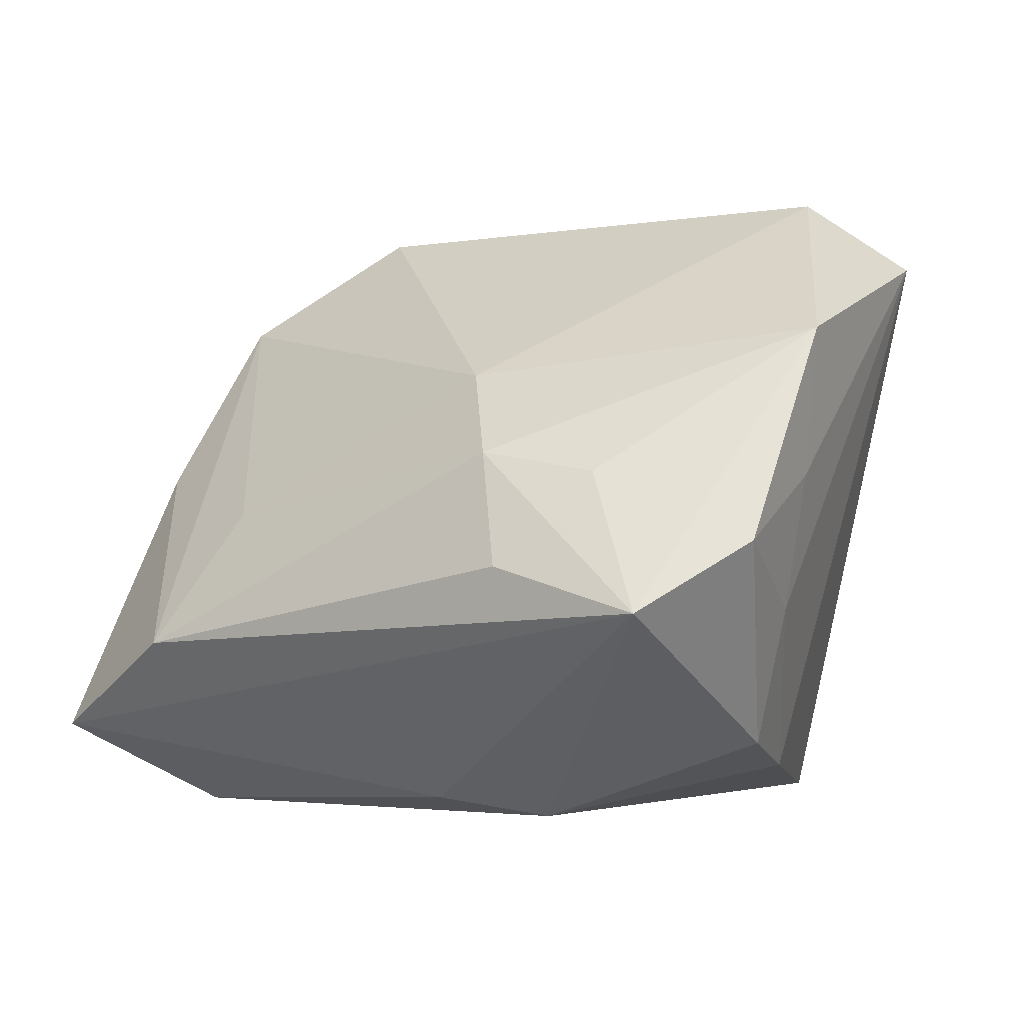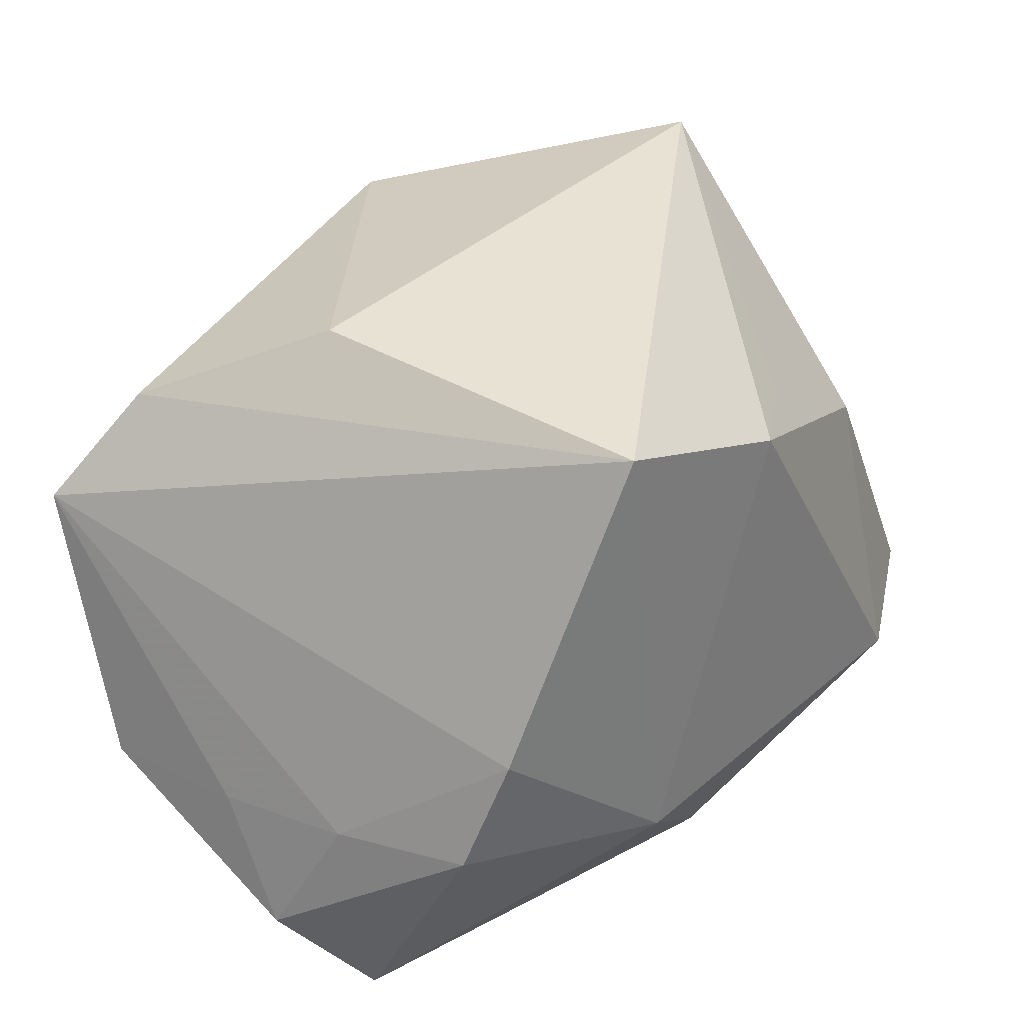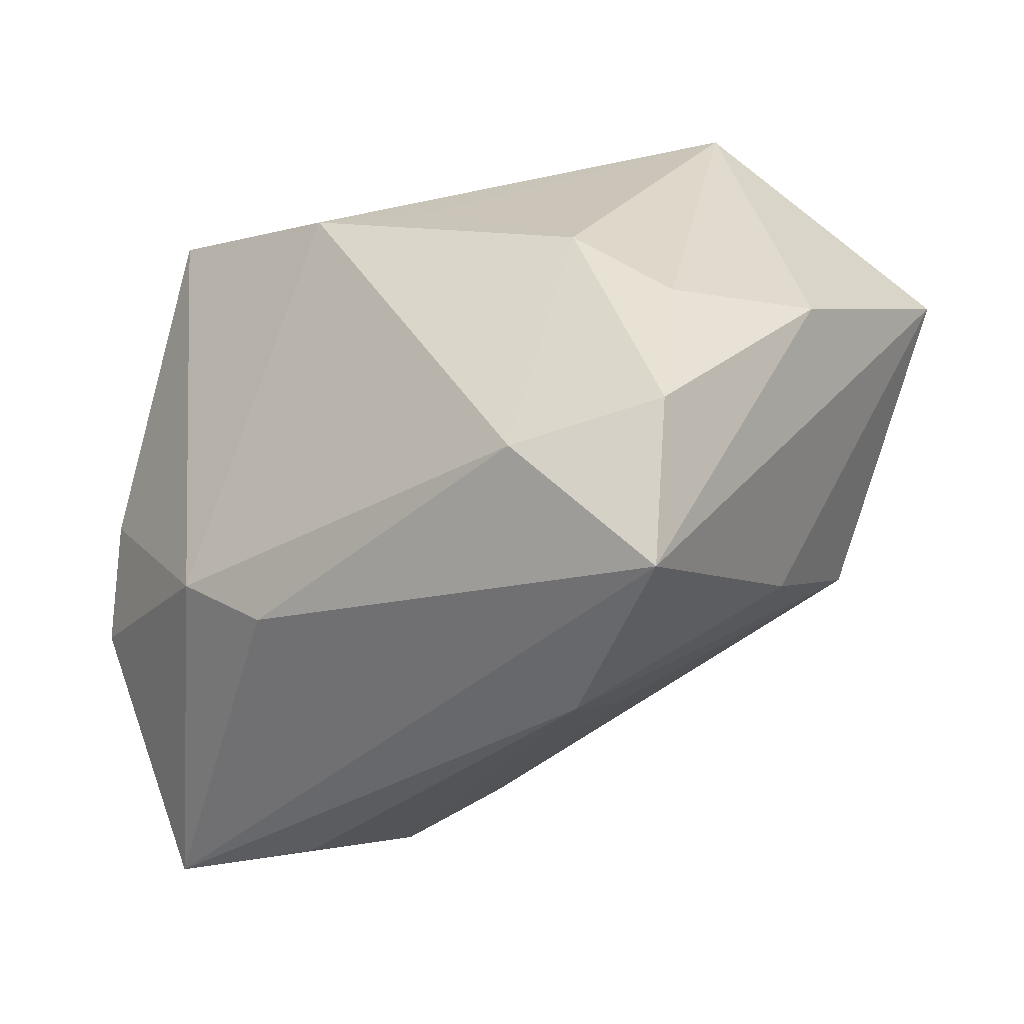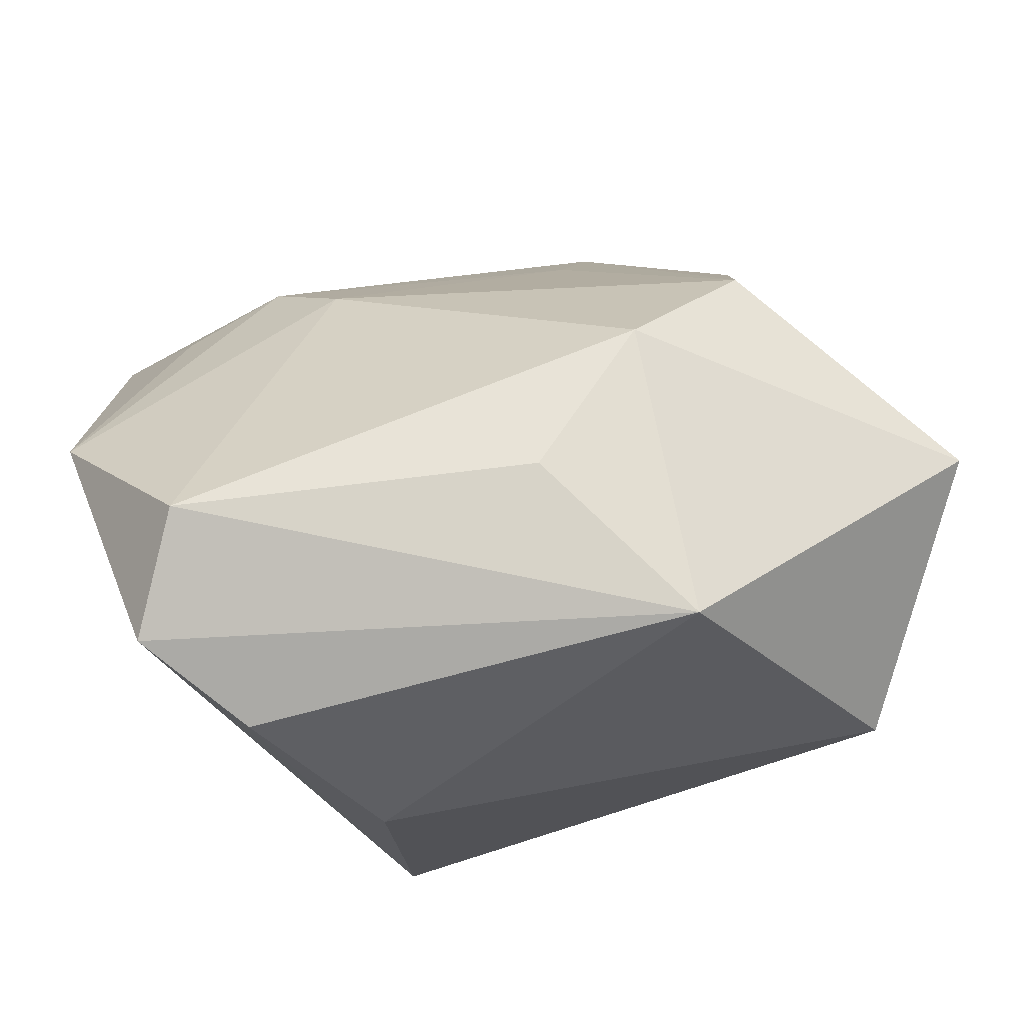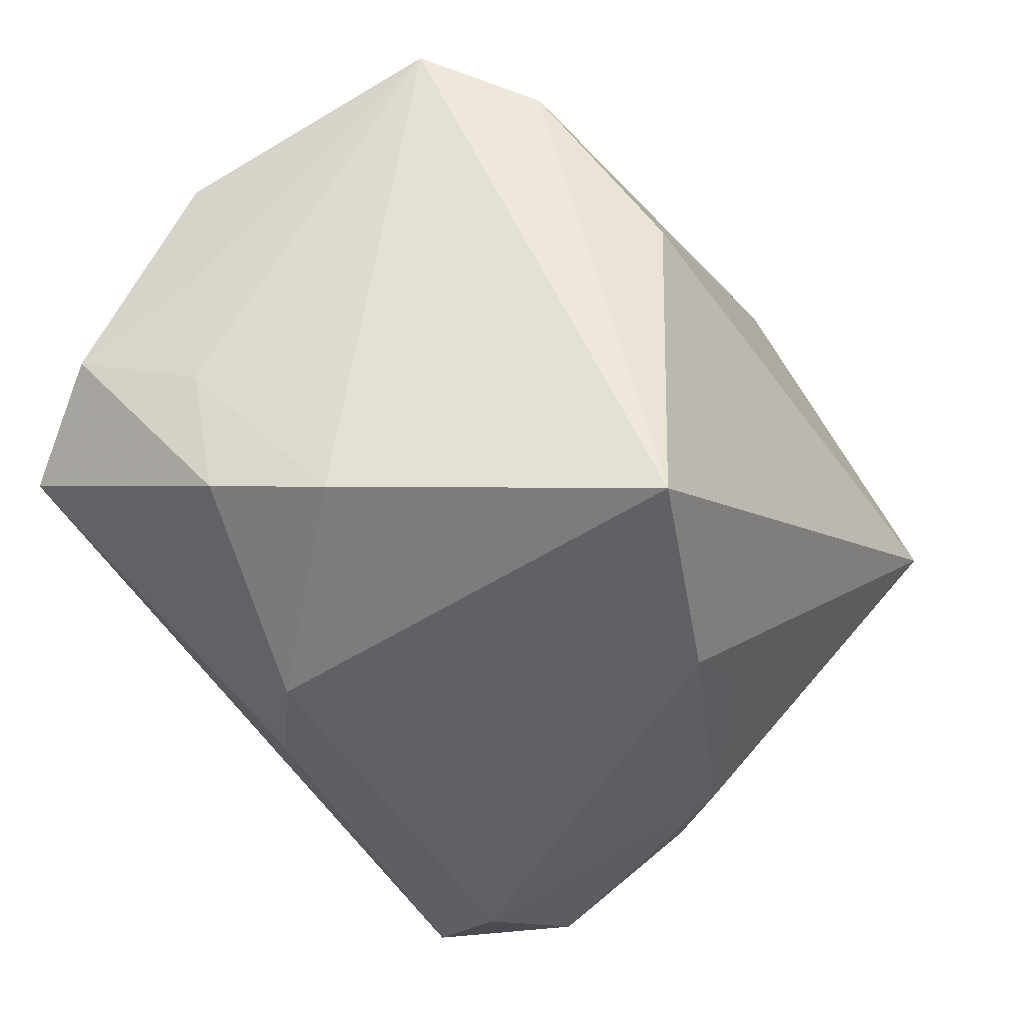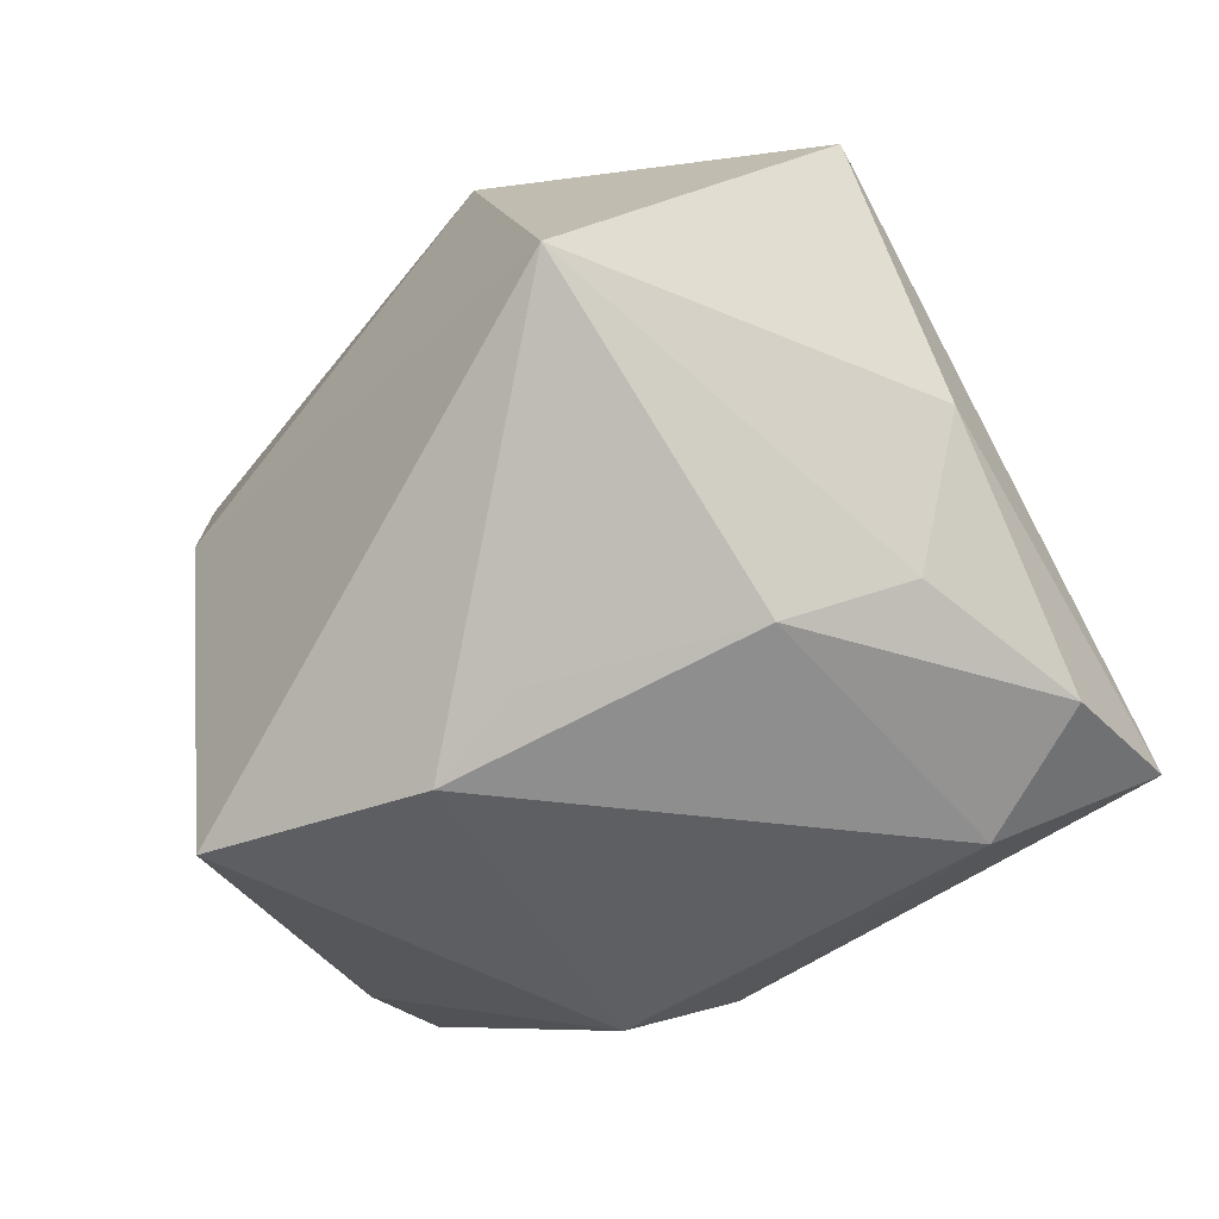
<metadata>
{"format":"obj","ext":"obj","renderer":"f3d","projection":"perspective","resolution":1024,"background":"white","views":[{"elev":-2.5,"azim":34.0,"up":"+Z"},{"elev":32.9,"azim":128.9,"up":"+Y"},{"elev":-31.1,"azim":-138.8,"up":"+Y"},{"elev":66.4,"azim":162.9,"up":"+Z"},{"elev":-46.5,"azim":119.9,"up":"+Z"},{"elev":-39.8,"azim":-133.6,"up":"+Z"}]}
</metadata>
<code>
v 0.03524 -0.03499 -0.008821
v 0.04262 -0.01365 0.01806
v -0.03707 -0.03064 -0.0206
v -0.04411 0.002128 -0.003915
v 0.04212 -0.02556 -0.002275
v 0.005935 -0.02309 -0.02697
v 0.01969 0.02746 -0.02812
v -0.02754 -0.01838 -0.02883
v 0.03547 -0.01237 -0.02121
v -0.04427 0.0142 0.01825
v -0.02908 0.008315 -0.02119
v -0.02984 0.03459 0.002362
v -0.03759 0.00023 -0.01714
v -0.02821 -0.01047 0.02231
v 0.03892 -0.01315 -0.008398
v 0.02072 -0.03558 -0.004544
v -0.01539 -0.02822 0.001268
v 0.01146 -0.02498 0.01429
v -0.02084 -0.03558 -0.01182
v 0.01691 -0.03166 0.006241
v -0.00166 0.01982 -0.02883
v 0.02207 0.02998 0.005819
v -0.0322 -0.01973 0.00565
v 0.03212 -0.001447 -0.024
v 0.01464 -0.01694 -0.02883
v 0.04025 0.01212 0.02681
v 0.03236 0.02183 0.02193
v -0.01423 -0.003153 0.03213
v 0.03384 0.002118 0.0327
v 0.02767 -0.02957 0.004219
v -0.04015 -0.01562 -0.02254
v 0.04132 -0.01359 0.004163
v -0.0007862 0.00832 0.03322
v -0.01075 0.01931 -0.02342
v -0.01099 0.02624 0.03038
f 18 17 20
f 5 15 32
f 32 15 26
f 14 18 28
f 17 18 14
f 34 11 12
f 33 35 28
f 3 1 19
f 20 17 19
f 17 14 19
f 20 1 30
f 6 1 3
f 25 1 6
f 3 8 6
f 6 8 25
f 9 1 25
f 9 15 5
f 5 1 9
f 10 35 12
f 28 35 10
f 10 14 28
f 12 4 10
f 10 4 3
f 3 4 31
f 31 8 3
f 11 8 31
f 12 11 13
f 13 4 12
f 11 31 13
f 13 31 4
f 7 25 21
f 25 8 21
f 21 12 7
f 21 34 12
f 11 34 21
f 21 8 11
f 27 26 7
f 27 35 26
f 12 35 22
f 7 12 22
f 35 27 22
f 22 27 7
f 16 1 20
f 20 19 16
f 16 19 1
f 2 18 20
f 20 30 2
f 5 32 2
f 2 32 26
f 2 1 5
f 2 30 1
f 24 25 7
f 24 9 25
f 7 26 24
f 26 15 24
f 15 9 24
f 23 10 3
f 14 10 23
f 3 19 23
f 23 19 14
f 28 18 29
f 18 2 29
f 29 33 28
f 29 2 26
f 26 35 29
f 35 33 29

</code>
